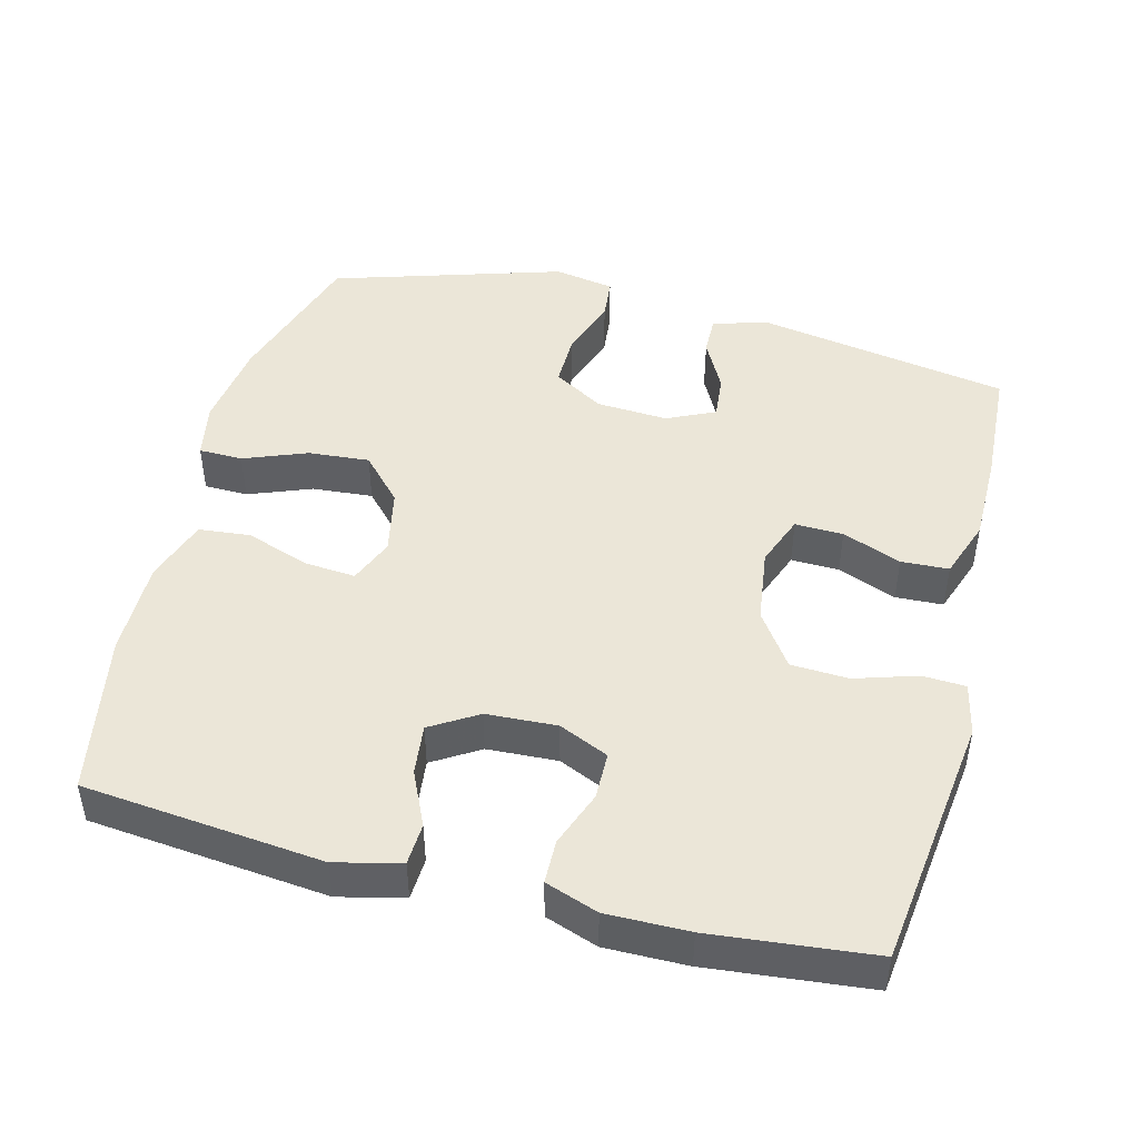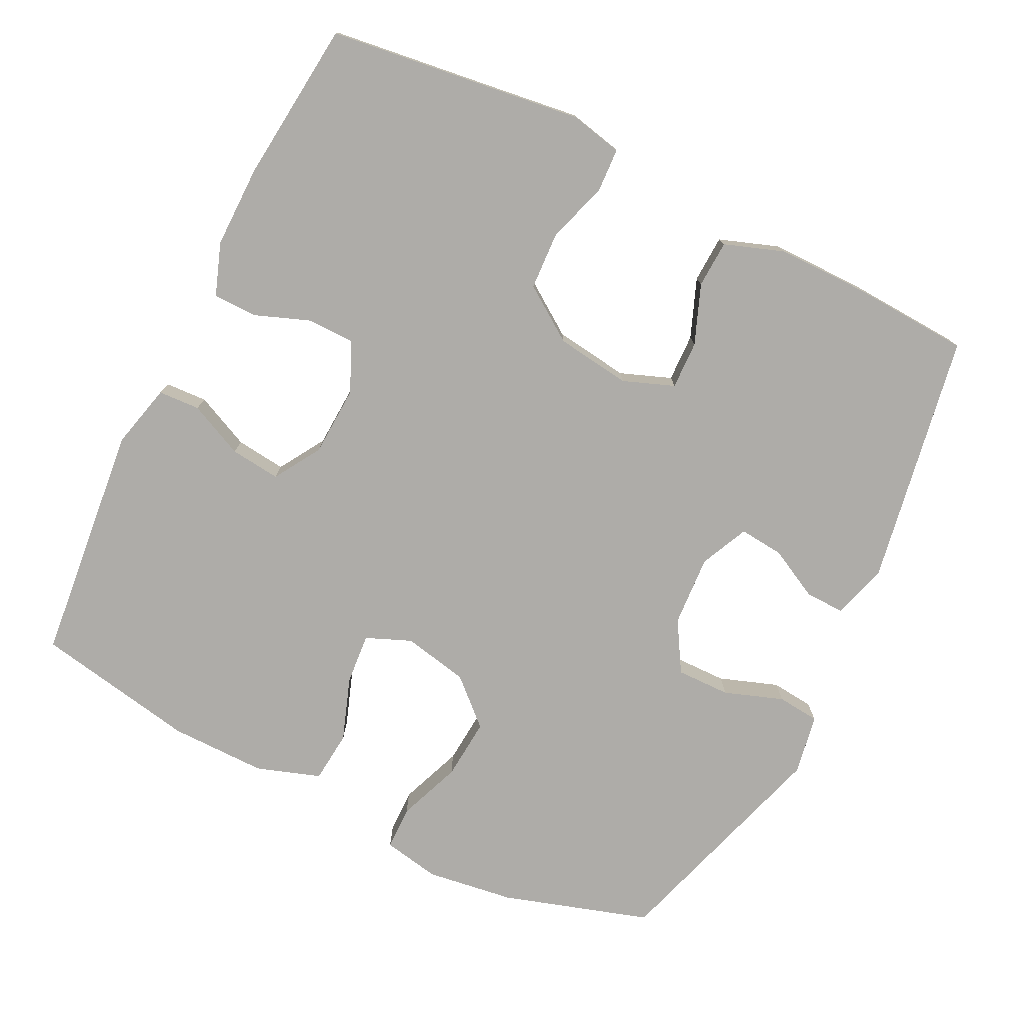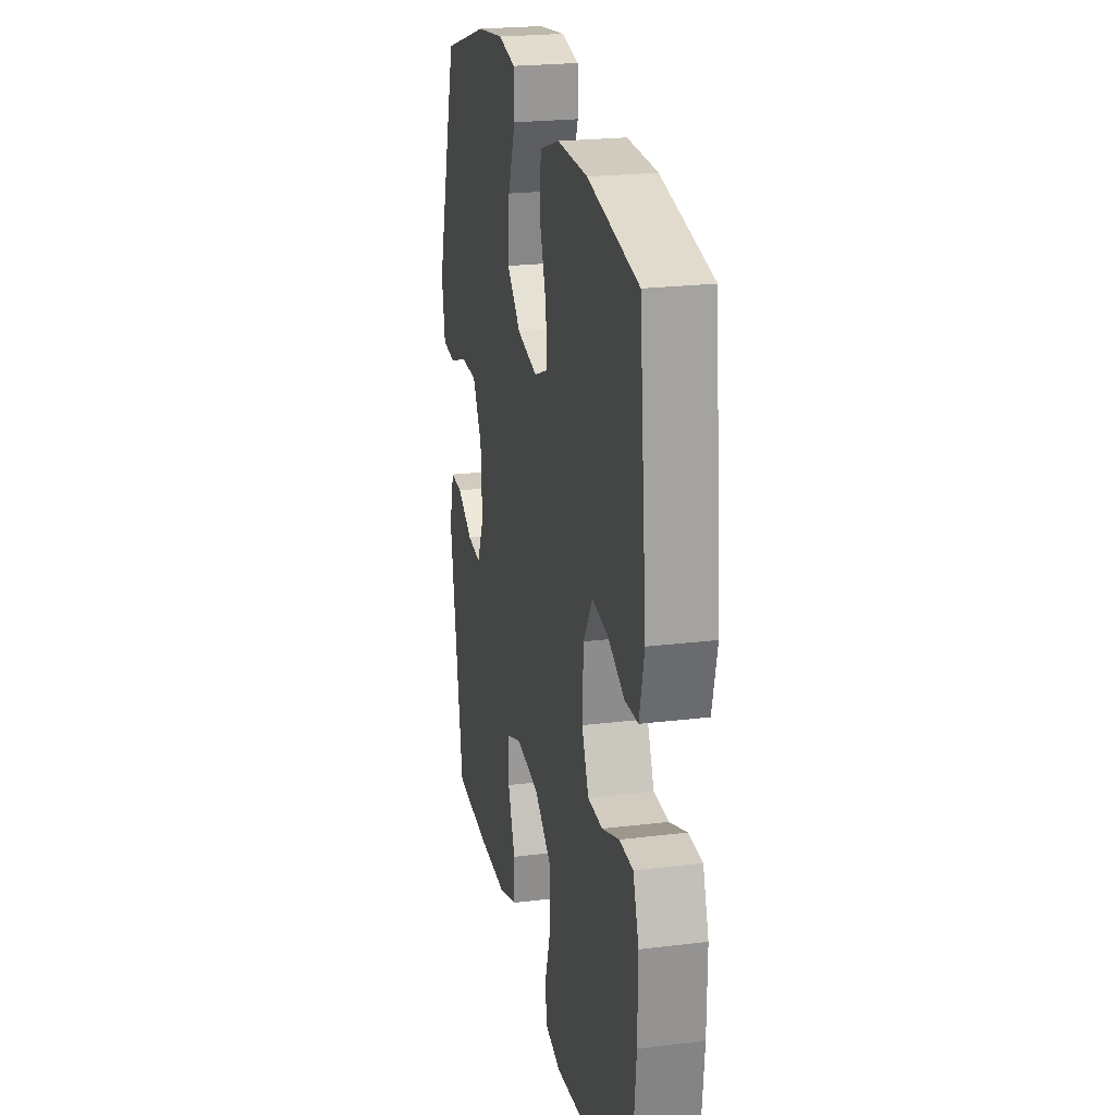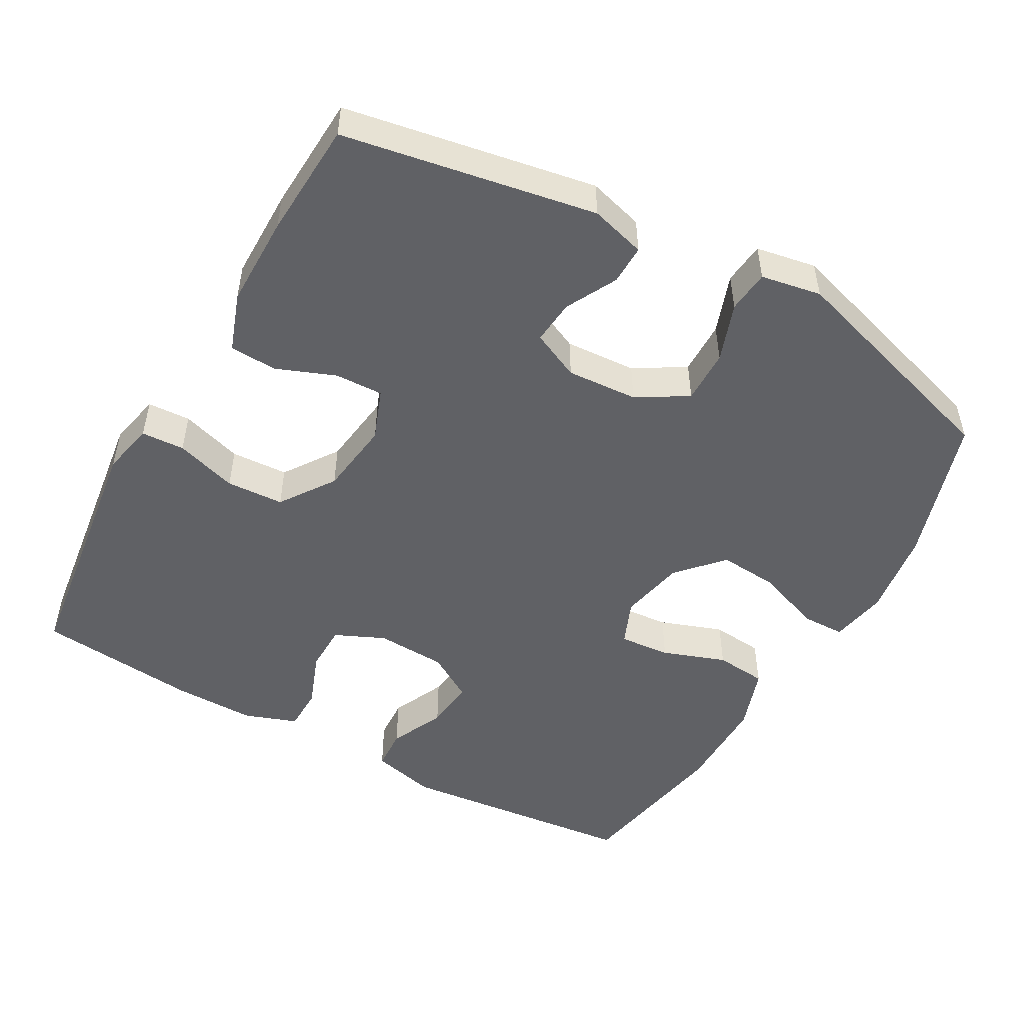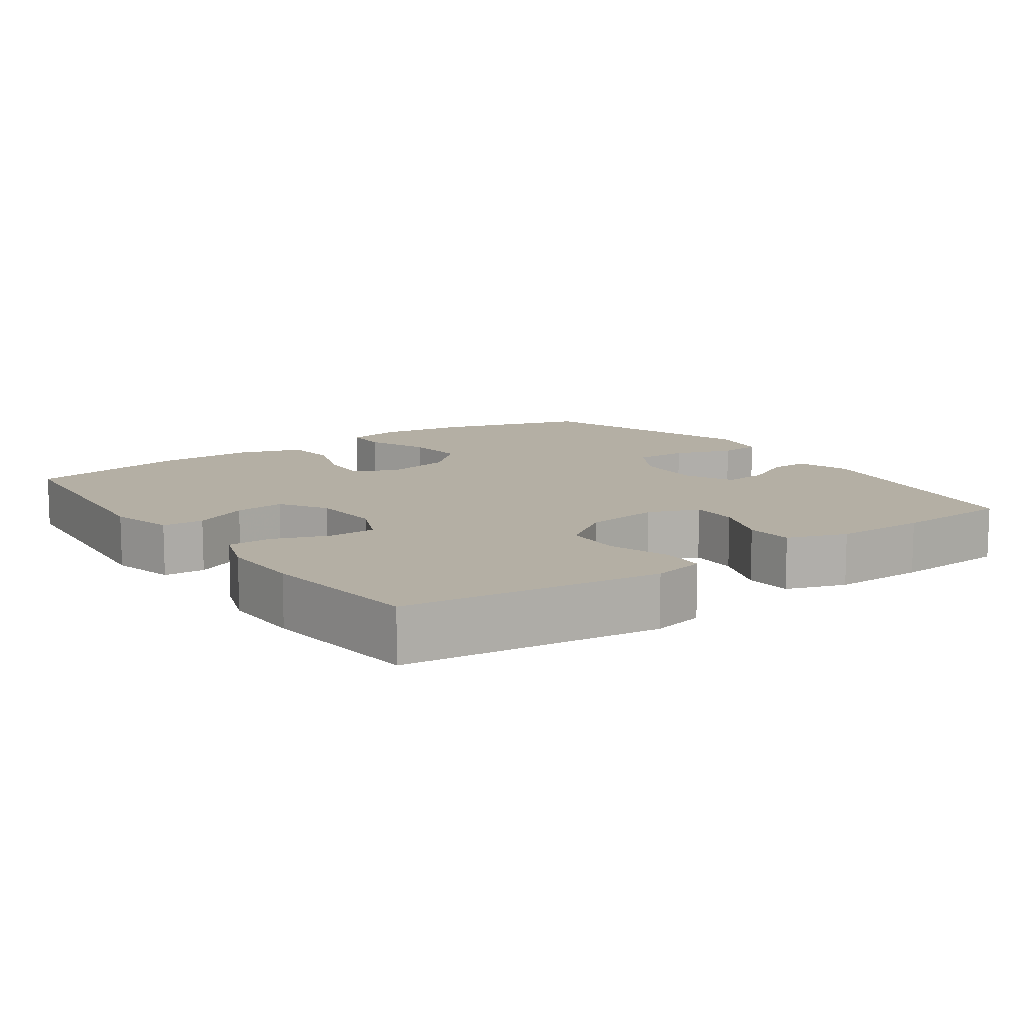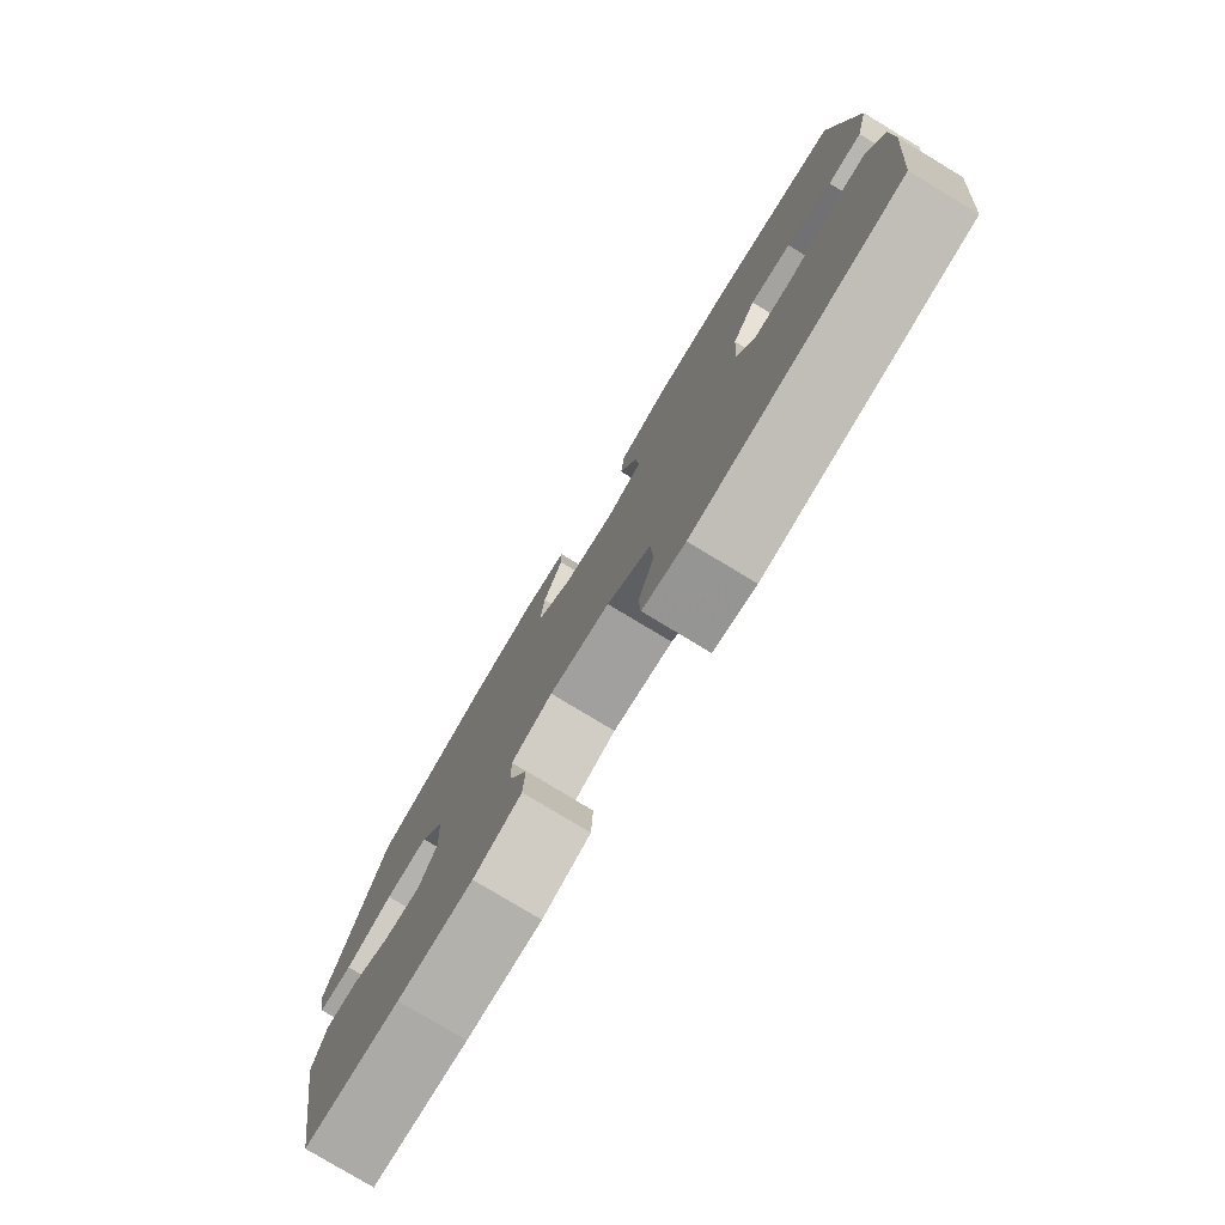
<metadata>
{"format":"obj","ext":"obj","renderer":"f3d","projection":"perspective","resolution":1024,"background":"white","views":[{"elev":46.5,"azim":104.4,"up":"+Y"},{"elev":-76.8,"azim":153.7,"up":"+Y"},{"elev":23.0,"azim":78.3,"up":"+Z"},{"elev":-50.1,"azim":-119.2,"up":"+Y"},{"elev":11.3,"azim":144.5,"up":"+Y"},{"elev":-79.0,"azim":58.9,"up":"+Z"}]}
</metadata>
<code>
v 0.5 0.07 0.5
v 0.534 0.07 0.167
v 0.512 0.07 0.077
v 0.454 0.07 0.074
v 0.378 0.07 0.109
v 0.308 0.07 0.117
v 0.268 0.07 0.052
v 0.263 0.07 -0.046
v 0.294 0.07 -0.115
v 0.36 0.07 -0.116
v 0.437 0.07 -0.087
v 0.498 0.07 -0.088
v 0.524 0.07 -0.161
v 0.523 0.07 -0.275
v 0.5 0.07 -0.5
v 0.259 0.07 -0.531
v 0.145 0.07 -0.546
v 0.072 0.07 -0.53
v 0.069 0.07 -0.47
v 0.096 0.07 -0.384
v 0.092 0.07 -0.304
v 0.017 0.07 -0.252
v -0.087 0.07 -0.238
v -0.158 0.07 -0.265
v -0.156 0.07 -0.332
v -0.124 0.07 -0.414
v -0.127 0.07 -0.48
v -0.209 0.07 -0.509
v -0.337 0.07 -0.509
v -0.5 0.07 -0.5
v -0.561 0.07 -0.149
v -0.539 0.07 -0.072
v -0.484 0.07 -0.073
v -0.413 0.07 -0.11
v -0.351 0.07 -0.116
v -0.32 0.07 -0.049
v -0.326 0.07 0.05
v -0.368 0.07 0.12
v -0.443 0.07 0.119
v -0.525 0.07 0.09
v -0.584 0.07 0.096
v -0.599 0.07 0.18
v -0.5 0.07 0.5
v -0.295 0.07 0.564
v -0.173 0.07 0.581
v -0.094 0.07 0.566
v -0.093 0.07 0.505
v -0.127 0.07 0.417
v -0.134 0.07 0.332
v -0.072 0.07 0.275
v 0.019 0.07 0.256
v 0.082 0.07 0.282
v 0.076 0.07 0.353
v 0.045 0.07 0.441
v 0.052 0.07 0.513
v 0.141 0.07 0.543
v 0.275 0.07 0.542
v 0.5 0 0.5
v 0.534 0 0.167
v 0.512 0 0.077
v 0.454 0 0.074
v 0.378 0 0.109
v 0.308 0 0.117
v 0.268 0 0.052
v 0.263 0 -0.046
v 0.294 0 -0.115
v 0.36 0 -0.116
v 0.437 0 -0.087
v 0.498 0 -0.088
v 0.524 0 -0.161
v 0.523 0 -0.275
v 0.5 0 -0.5
v 0.259 0 -0.531
v 0.145 0 -0.546
v 0.072 0 -0.53
v 0.069 0 -0.47
v 0.096 0 -0.384
v 0.092 0 -0.304
v 0.017 0 -0.252
v -0.087 0 -0.238
v -0.158 0 -0.265
v -0.156 0 -0.332
v -0.124 0 -0.414
v -0.127 0 -0.48
v -0.209 0 -0.509
v -0.337 0 -0.509
v -0.5 0 -0.5
v -0.561 0 -0.149
v -0.539 0 -0.072
v -0.484 0 -0.073
v -0.413 0 -0.11
v -0.351 0 -0.116
v -0.32 0 -0.049
v -0.326 0 0.05
v -0.368 0 0.12
v -0.443 0 0.119
v -0.525 0 0.09
v -0.584 0 0.096
v -0.599 0 0.18
v -0.5 0 0.5
v -0.295 0 0.564
v -0.173 0 0.581
v -0.094 0 0.566
v -0.093 0 0.505
v -0.127 0 0.417
v -0.134 0 0.332
v -0.072 0 0.275
v 0.019 0 0.256
v 0.082 0 0.282
v 0.076 0 0.353
v 0.045 0 0.441
v 0.052 0 0.513
v 0.141 0 0.543
v 0.275 0 0.542
f 53 54 55 56
f 52 53 56 57
f 45 46 47 48
f 45 48 49
f 44 45 49
f 43 44 49
f 42 43 49 50
f 39 40 41 42
f 38 39 42 50
f 31 32 33 34
f 31 34 35
f 30 31 35
f 29 30 35 36
f 25 26 27 28
f 24 25 28 29
f 17 18 19 20
f 16 17 20 21
f 15 16 21
f 14 15 21 22
f 10 11 12 13
f 9 10 13 14
f 2 3 4 5
f 2 5 6
f 52 57 1 2
f 51 52 2 6
f 37 38 50 51
f 36 37 51 6
f 24 29 36
f 23 24 36 6
f 9 14 22 23
f 8 9 23
f 7 8 23
f 6 7 23
f 113 112 111 110
f 114 113 110 109
f 105 104 103 102
f 106 105 102
f 106 102 101
f 106 101 100
f 107 106 100 99
f 99 98 97 96
f 107 99 96 95
f 91 90 89 88
f 92 91 88
f 92 88 87
f 93 92 87 86
f 85 84 83 82
f 86 85 82 81
f 77 76 75 74
f 78 77 74 73
f 78 73 72
f 79 78 72 71
f 70 69 68 67
f 71 70 67 66
f 62 61 60 59
f 63 62 59
f 59 58 114 109
f 63 59 109 108
f 108 107 95 94
f 63 108 94 93
f 93 86 81
f 63 93 81 80
f 80 79 71 66
f 80 66 65
f 80 65 64
f 80 64 63
f 1 58 59 2
f 2 59 60 3
f 3 60 61 4
f 4 61 62 5
f 5 62 63 6
f 6 63 64 7
f 7 64 65 8
f 8 65 66 9
f 9 66 67 10
f 10 67 68 11
f 11 68 69 12
f 12 69 70 13
f 13 70 71 14
f 14 71 72 15
f 15 72 73 16
f 16 73 74 17
f 17 74 75 18
f 18 75 76 19
f 19 76 77 20
f 20 77 78 21
f 21 78 79 22
f 22 79 80 23
f 23 80 81 24
f 24 81 82 25
f 25 82 83 26
f 26 83 84 27
f 27 84 85 28
f 28 85 86 29
f 29 86 87 30
f 30 87 88 31
f 31 88 89 32
f 32 89 90 33
f 33 90 91 34
f 34 91 92 35
f 35 92 93 36
f 36 93 94 37
f 37 94 95 38
f 38 95 96 39
f 39 96 97 40
f 40 97 98 41
f 41 98 99 42
f 42 99 100 43
f 43 100 101 44
f 44 101 102 45
f 45 102 103 46
f 46 103 104 47
f 47 104 105 48
f 48 105 106 49
f 49 106 107 50
f 50 107 108 51
f 51 108 109 52
f 52 109 110 53
f 53 110 111 54
f 54 111 112 55
f 55 112 113 56
f 56 113 114 57
f 57 114 58 1

</code>
